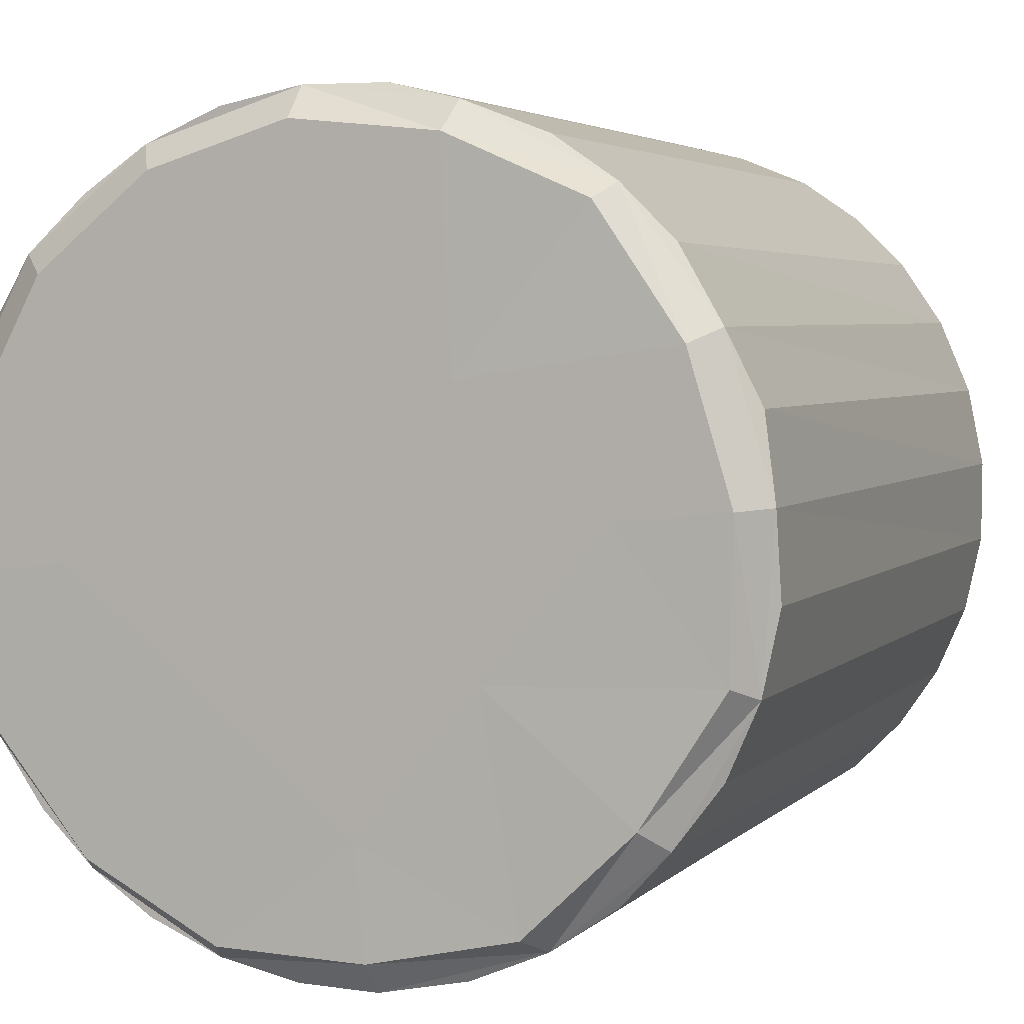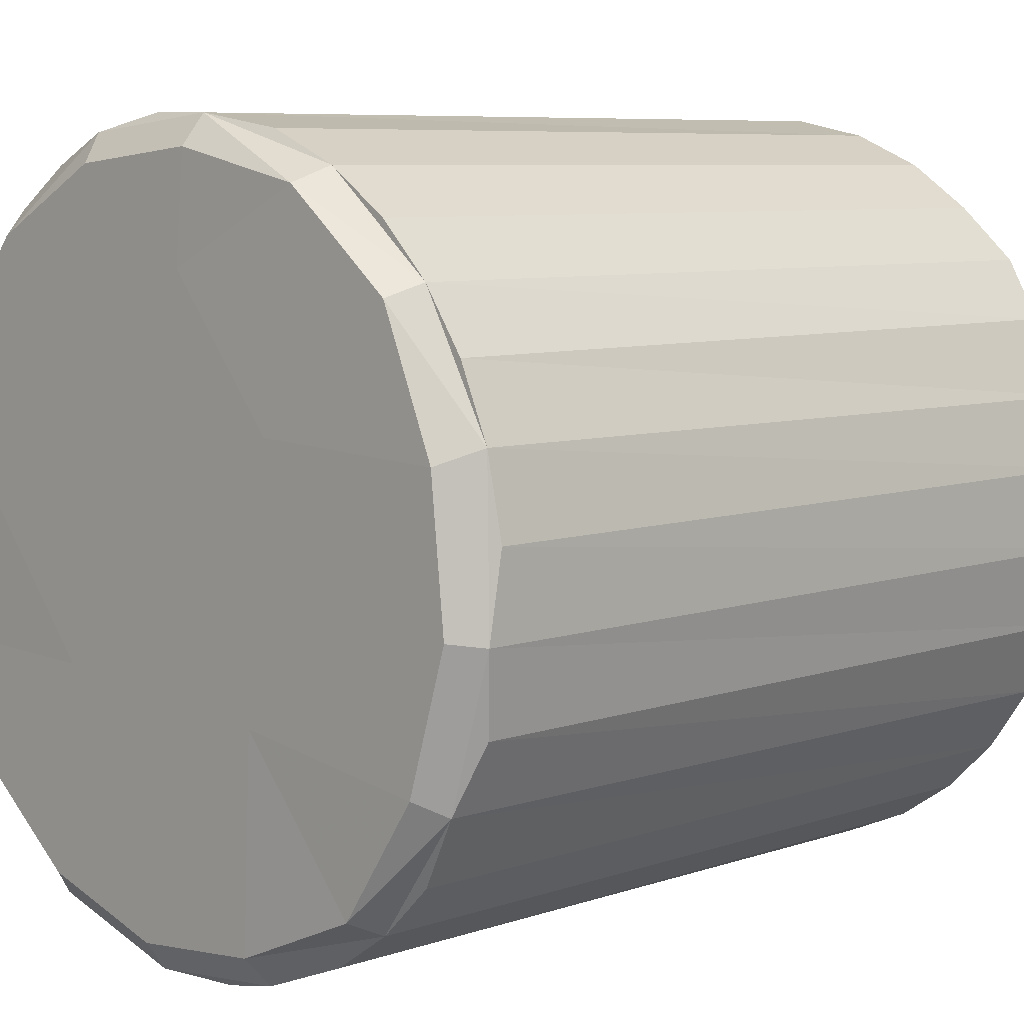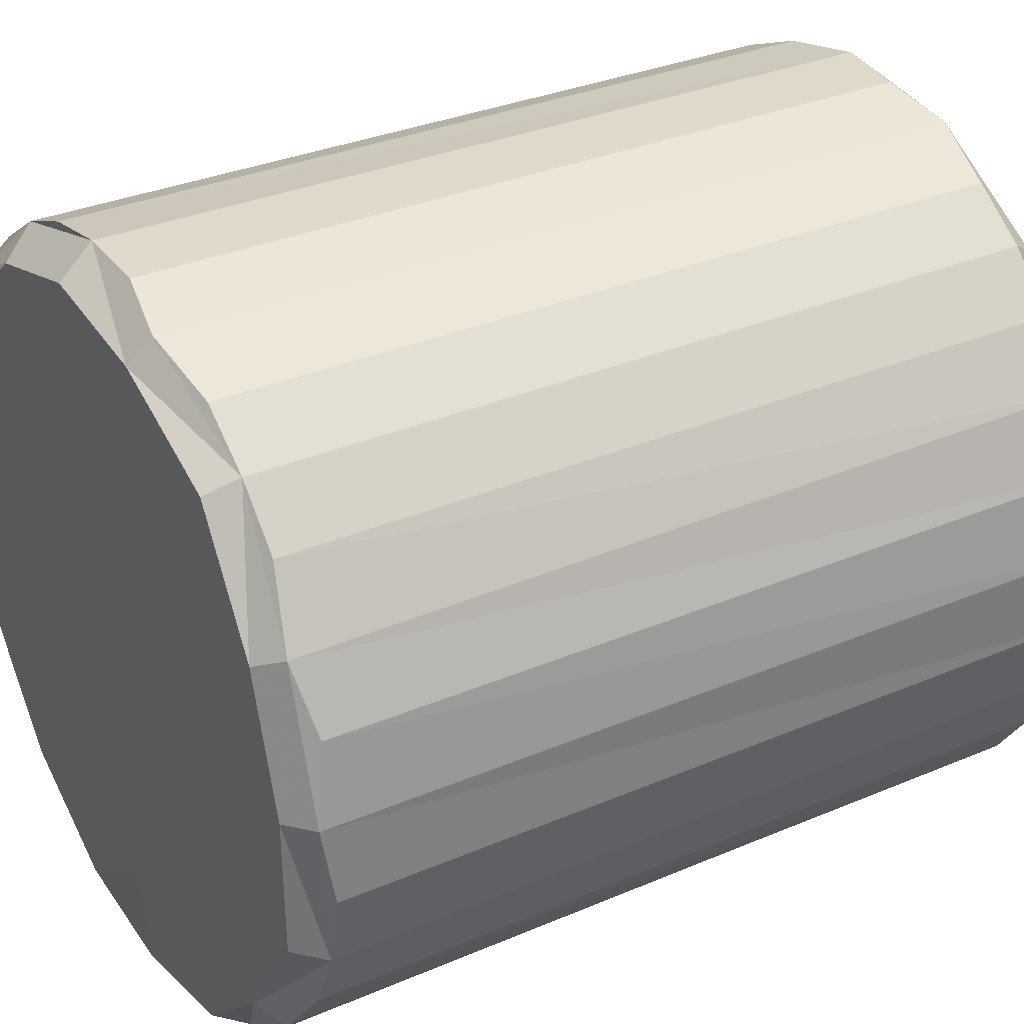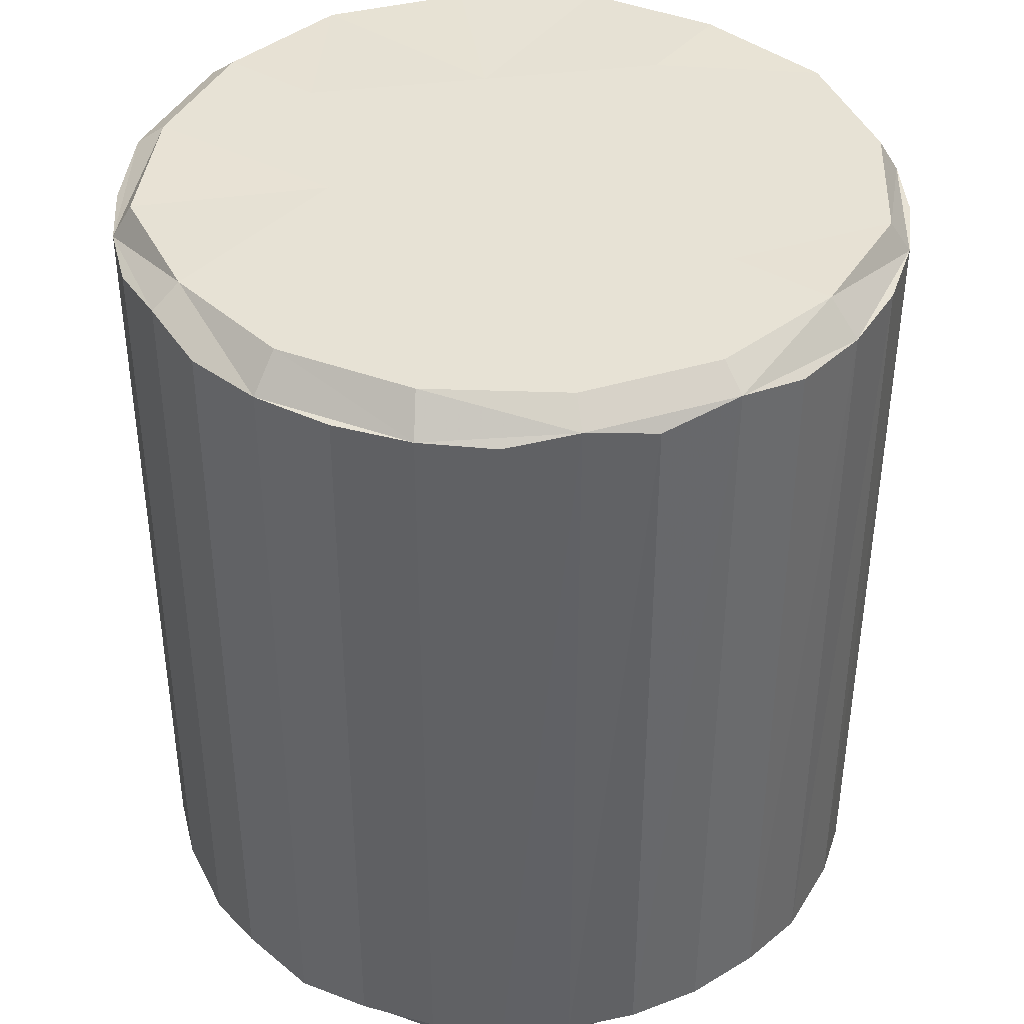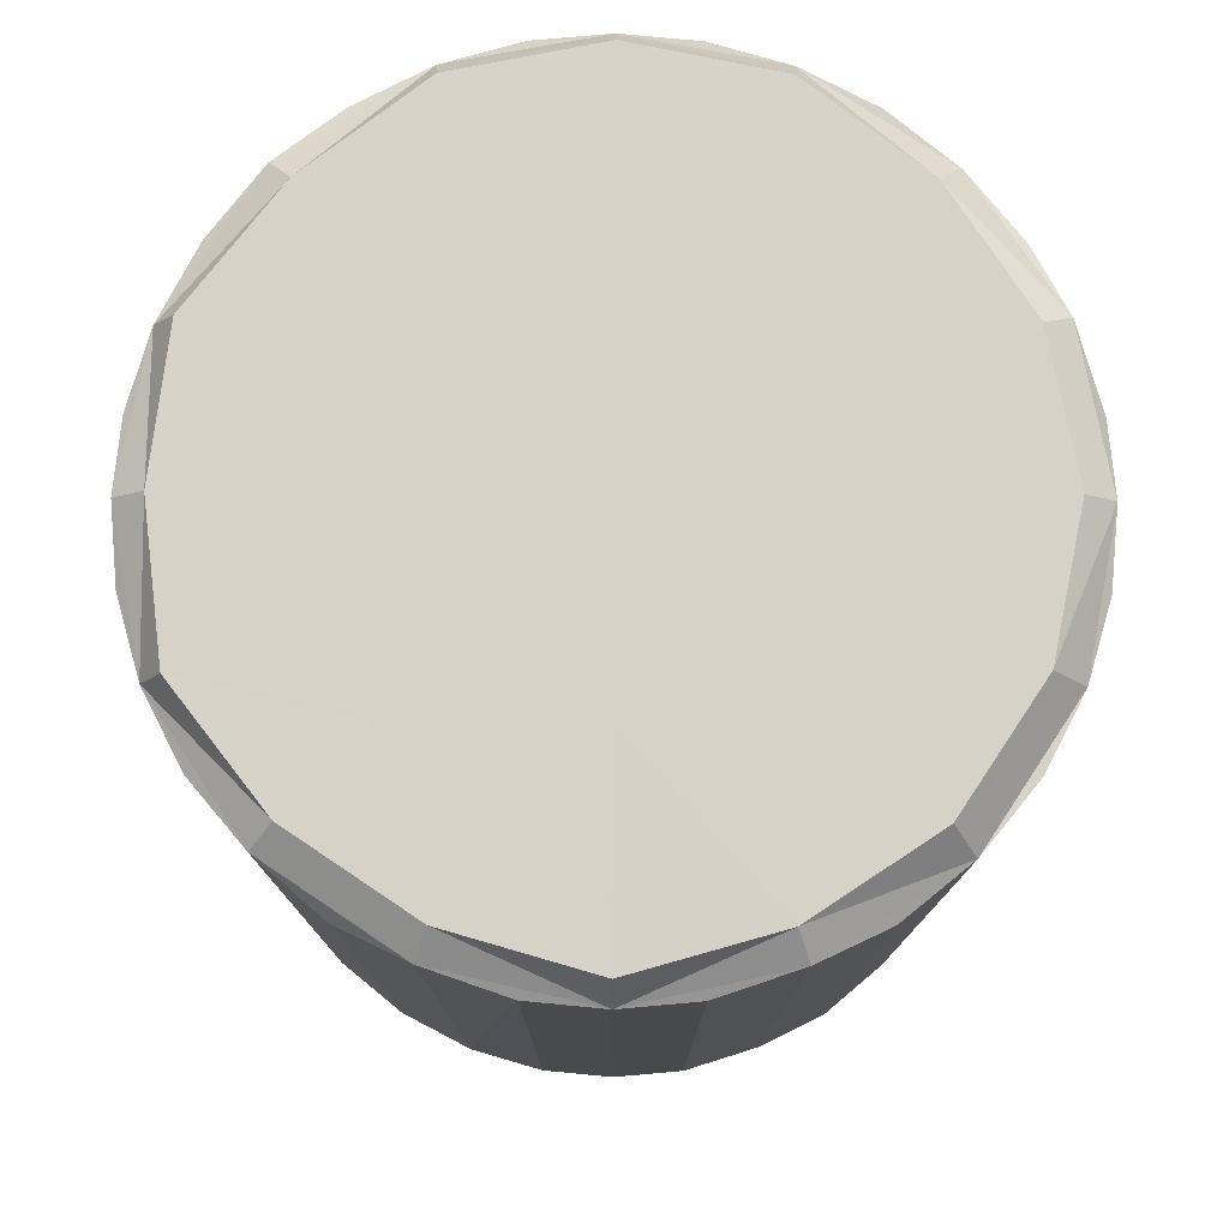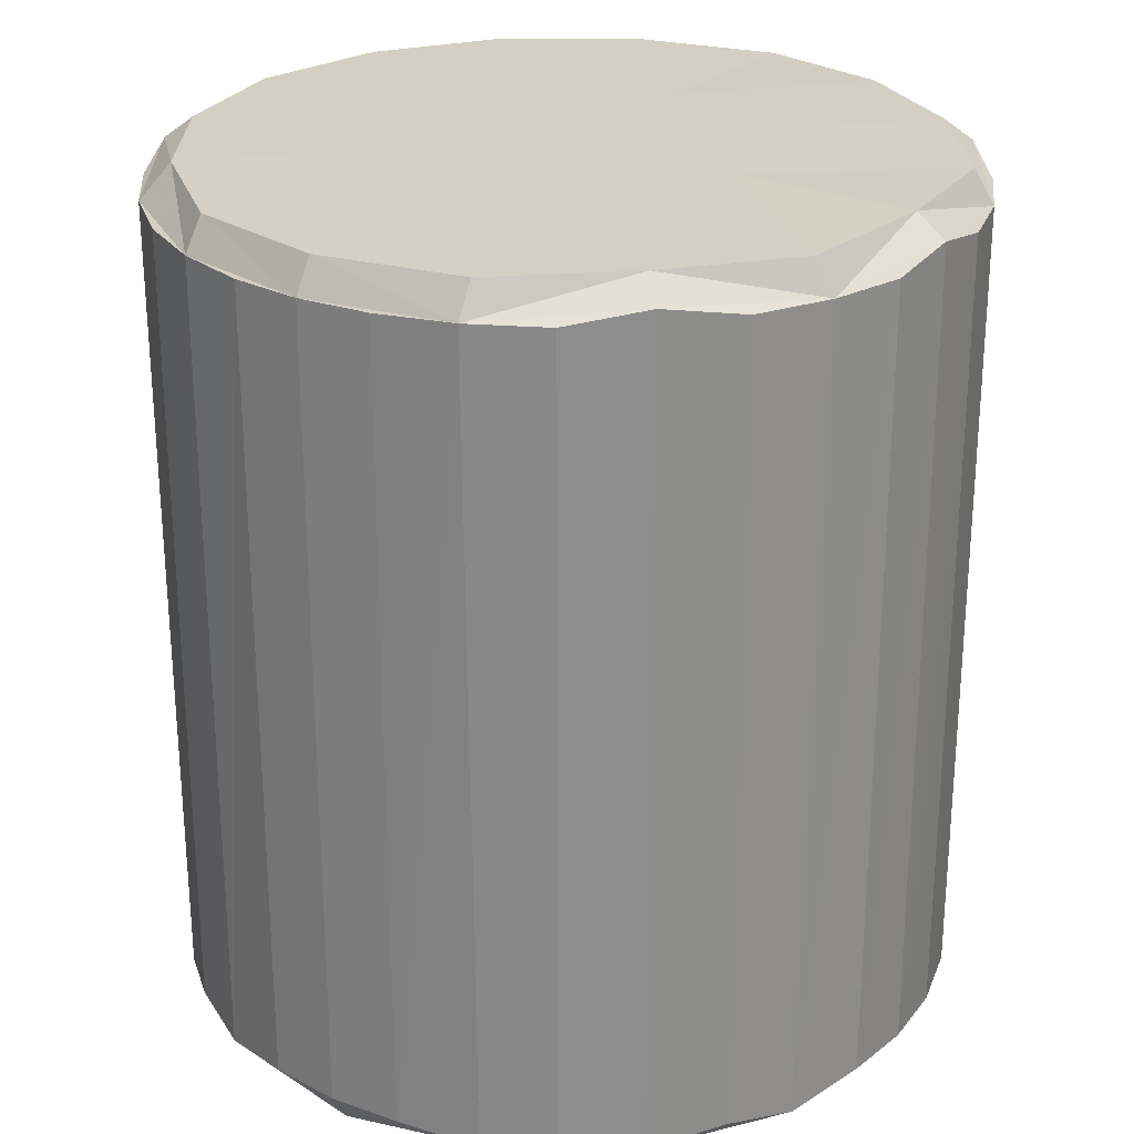
<metadata>
{"format":"obj","ext":"obj","renderer":"f3d","projection":"perspective","resolution":1024,"background":"white","views":[{"elev":3.7,"azim":21.2,"up":"+Y"},{"elev":7.2,"azim":-135.0,"up":"+Y"},{"elev":32.7,"azim":59.4,"up":"+Y"},{"elev":40.1,"azim":-138.5,"up":"+Z"},{"elev":77.6,"azim":140.7,"up":"+Z"},{"elev":25.8,"azim":-5.1,"up":"+Z"}]}
</metadata>
<code>
v 0.02236 -0.002484 0.023
v 0.02141 -0.006921 0.023
v 0.01967 -0.01092 0.023
v -0.002484 -0.02236 0.023
v -0.01092 -0.01967 0.023
v -0.01724 -0.01446 0.023
v -0.0197 -0.01087 0.023
v -0.02148 -0.006695 0.023
v -0.02236 0.002484 0.023
v -0.01087 0.0197 0.023
v -0.002151 0.0224 0.023
v 0.002484 0.02236 0.023
v -0.01087 0.0197 -0.023
v -0.01446 0.01724 -0.023
v -0.01736 0.01432 -0.023
v -0.01967 0.01092 -0.023
v -0.01724 -0.01446 -0.023
v 0.01446 -0.01724 -0.023
v 0.01736 -0.01432 -0.023
v 0.02236 -0.002484 -0.023
v 0.01724 0.01446 -0.023
v -0.01458 -0.001402 0.025
v -0.006591 -0.007991 0.025
v 0.001399 -0.01458 0.025
v -0.007993 0.006585 0.025
v -3.6e-06 -4.5e-06 0.025
v 0.007986 -0.006593 0.025
v -0.001406 0.01457 0.025
v 0.006583 0.007983 0.025
v 0.01457 0.001393 0.025
v 0.01827 0.009711 0.025
v -0.009709 0.01827 0.025
v -0.00198 0.02062 0.025
v -0.01458 -0.001402 -0.025
v -0.006591 -0.007991 -0.025
v 0.001399 -0.01458 -0.025
v -0.007993 0.006585 -0.025
v -3.6e-06 -4.5e-06 -0.025
v 0.007986 -0.006593 -0.025
v -0.001406 0.01457 -0.025
v 0.006583 0.007983 -0.025
v 0.01457 0.001393 -0.025
v 0.02062 0.00198 -0.025
v 0.01598 -0.01318 -0.025
v 0.009709 -0.01827 -0.025
v -0.02062 -0.001981 -0.025
v 0.006055 0.01979 -0.025
v 0.01432 0.01736 0.023
v 0.02062 0.00198 0.025
v 0.02041 -0.006248 0.02486
v 0.01727 -0.01424 0.02374
v 0.01598 -0.01318 0.025
v 0.01087 -0.0197 0.023
v 0.01002 -0.01885 0.02486
v 0.00198 -0.02062 0.025
v -0.006921 -0.02141 0.023
v -0.006248 -0.02042 0.02486
v -0.01432 -0.01736 0.023
v -0.0136 -0.01649 0.02486
v -0.01885 -0.01002 0.02486
v -0.0224 -0.002151 0.023
v -0.02062 -0.001981 0.025
v -0.02138 0.006544 0.02374
v -0.01978 0.006054 0.025
v -0.01727 0.01425 0.02374
v -0.01598 0.01318 0.025
v 0.006545 0.02139 0.02374
v 0.006055 0.01979 0.025
v 0.01359 0.01648 0.02486
v 0.01724 0.01446 0.023
v 0.01975 0.0105 0.02374
v 0.02148 0.006695 0.023
v 0.02228 0.00214 0.02374
v 0.01446 -0.01724 0.023
v 0.006695 -0.02148 0.023
v 0.002139 -0.02229 0.02374
v -0.01967 0.01092 0.023
v -0.01446 0.01724 0.023
v -0.006695 0.02148 0.023
v 0.01092 0.01967 0.023
v 0.01432 0.01736 -0.023
v 0.0197 0.01087 -0.023
v 0.01827 0.009711 -0.025
v 0.0224 0.002151 -0.023
v 0.02141 -0.006921 -0.023
v 0.02041 -0.006248 -0.02486
v 0.01049 -0.01975 -0.02374
v 0.002139 -0.02229 -0.02374
v 0.00198 -0.02062 -0.025
v -0.006543 -0.02138 -0.02374
v -0.006053 -0.01978 -0.025
v -0.01432 -0.01736 -0.023
v -0.0136 -0.01649 -0.02486
v -0.01975 -0.01049 -0.02374
v -0.01827 -0.009708 -0.025
v -0.02141 0.006921 -0.023
v -0.01978 0.006054 -0.025
v -0.01649 0.0136 -0.02486
v -0.01002 0.01885 -0.02486
v -0.00214 0.02228 -0.02374
v -0.00198 0.02062 -0.025
v 0.006545 0.02139 -0.02374
v 0.01317 0.01597 -0.025
v 0.02148 0.006695 -0.023
v 0.01967 -0.01092 -0.023
v 0.006695 -0.02148 -0.023
v -0.002484 -0.02236 -0.023
v -0.01092 -0.01967 -0.023
v -0.02148 -0.006695 -0.023
v -0.02229 -0.002141 -0.02374
v -0.02236 0.002484 -0.023
v -0.006695 0.02148 -0.023
v 0.002484 0.02236 -0.023
v 0.01092 0.01967 -0.023
f 48 70 21
f 48 21 81
f 71 72 104
f 71 104 82
f 70 71 82
f 70 82 21
f 73 1 20
f 73 20 84
f 2 3 105
f 2 105 85
f 1 2 85
f 1 85 20
f 72 73 84
f 72 84 104
f 51 74 18
f 51 18 19
f 53 75 106
f 53 106 87
f 74 53 87
f 74 87 18
f 76 4 107
f 76 107 88
f 56 5 108
f 56 108 90
f 4 56 90
f 4 90 107
f 75 76 88
f 75 88 106
f 3 51 19
f 3 19 105
f 92 108 5
f 92 5 58
f 58 6 17
f 58 17 92
f 7 8 109
f 7 109 94
f 6 7 94
f 6 94 17
f 61 9 111
f 61 111 110
f 63 77 16
f 63 16 96
f 9 63 96
f 9 96 111
f 8 61 110
f 8 110 109
f 65 78 14
f 65 14 15
f 10 79 112
f 10 112 13
f 78 10 13
f 78 13 14
f 11 12 113
f 11 113 100
f 67 80 114
f 67 114 102
f 12 67 102
f 12 102 113
f 79 11 100
f 79 100 112
f 77 65 15
f 77 15 16
f 81 114 80
f 81 80 48
f 26 25 22
f 26 22 23
f 27 26 23
f 27 23 24
f 29 28 25
f 29 25 26
f 30 29 26
f 30 26 27
f 22 62 60
f 64 62 22
f 23 22 60
f 64 22 25
f 66 64 25
f 59 23 60
f 55 24 57
f 23 59 57
f 54 27 24
f 24 23 57
f 52 27 54
f 55 54 24
f 25 28 32
f 33 32 28
f 29 68 28
f 33 28 68
f 69 68 29
f 52 50 27
f 50 30 27
f 49 30 50
f 49 31 30
f 31 29 30
f 31 69 29
f 25 32 66
f 38 35 34
f 38 34 37
f 39 36 35
f 39 35 38
f 41 38 37
f 41 37 40
f 42 39 38
f 42 38 41
f 34 95 46
f 97 34 46
f 35 95 34
f 97 37 34
f 98 37 97
f 93 95 35
f 89 91 36
f 35 91 93
f 45 36 39
f 36 91 35
f 44 45 39
f 89 36 45
f 37 99 40
f 101 40 99
f 41 40 47
f 101 47 40
f 103 41 47
f 44 39 86
f 86 39 42
f 43 86 42
f 43 42 83
f 83 42 41
f 83 41 103
f 37 98 99
f 31 71 48
f 31 48 69
f 49 73 71
f 49 71 31
f 2 73 49
f 50 2 49
f 52 51 2
f 52 2 50
f 53 51 52
f 54 53 52
f 55 76 53
f 55 53 54
f 56 76 55
f 57 56 55
f 59 58 56
f 59 56 57
f 60 7 58
f 60 58 59
f 62 61 7
f 62 7 60
f 63 61 62
f 32 10 65
f 33 11 10
f 33 10 32
f 68 67 11
f 68 11 33
f 48 67 68
f 69 48 68
f 71 70 48
f 2 1 73
f 72 71 73
f 51 3 2
f 4 76 56
f 5 56 58
f 76 75 53
f 53 74 51
f 61 8 7
f 9 61 63
f 65 77 63
f 11 79 10
f 65 10 78
f 63 62 64
f 65 63 64
f 65 64 66
f 66 32 65
f 80 67 48
f 67 12 11
f 6 58 7
f 82 103 81
f 83 103 82
f 43 83 82
f 43 82 84
f 86 43 84
f 86 84 85
f 44 86 85
f 44 85 19
f 45 19 87
f 45 44 19
f 88 45 87
f 91 88 90
f 92 91 90
f 93 91 92
f 94 93 92
f 46 94 110
f 96 46 110
f 97 46 96
f 98 97 96
f 98 96 15
f 99 98 15
f 99 15 13
f 100 99 13
f 47 100 102
f 103 47 102
f 103 102 81
f 82 81 21
f 85 84 20
f 104 84 82
f 19 85 105
f 107 90 88
f 108 92 90
f 88 87 106
f 45 88 89
f 91 89 88
f 87 19 18
f 110 94 109
f 111 96 110
f 15 96 16
f 100 13 112
f 15 14 13
f 94 95 93
f 46 95 94
f 114 81 102
f 102 100 113
f 100 101 99
f 101 100 47
f 17 94 92

</code>
